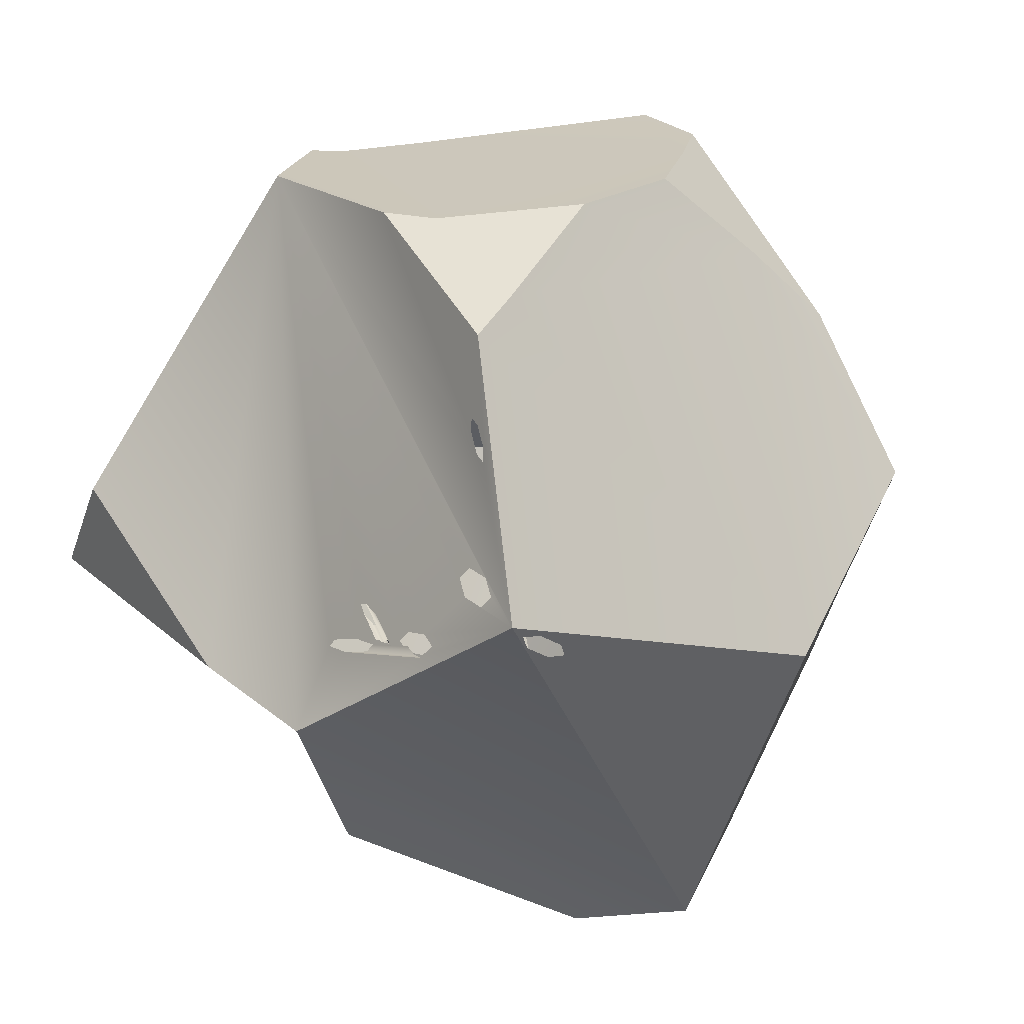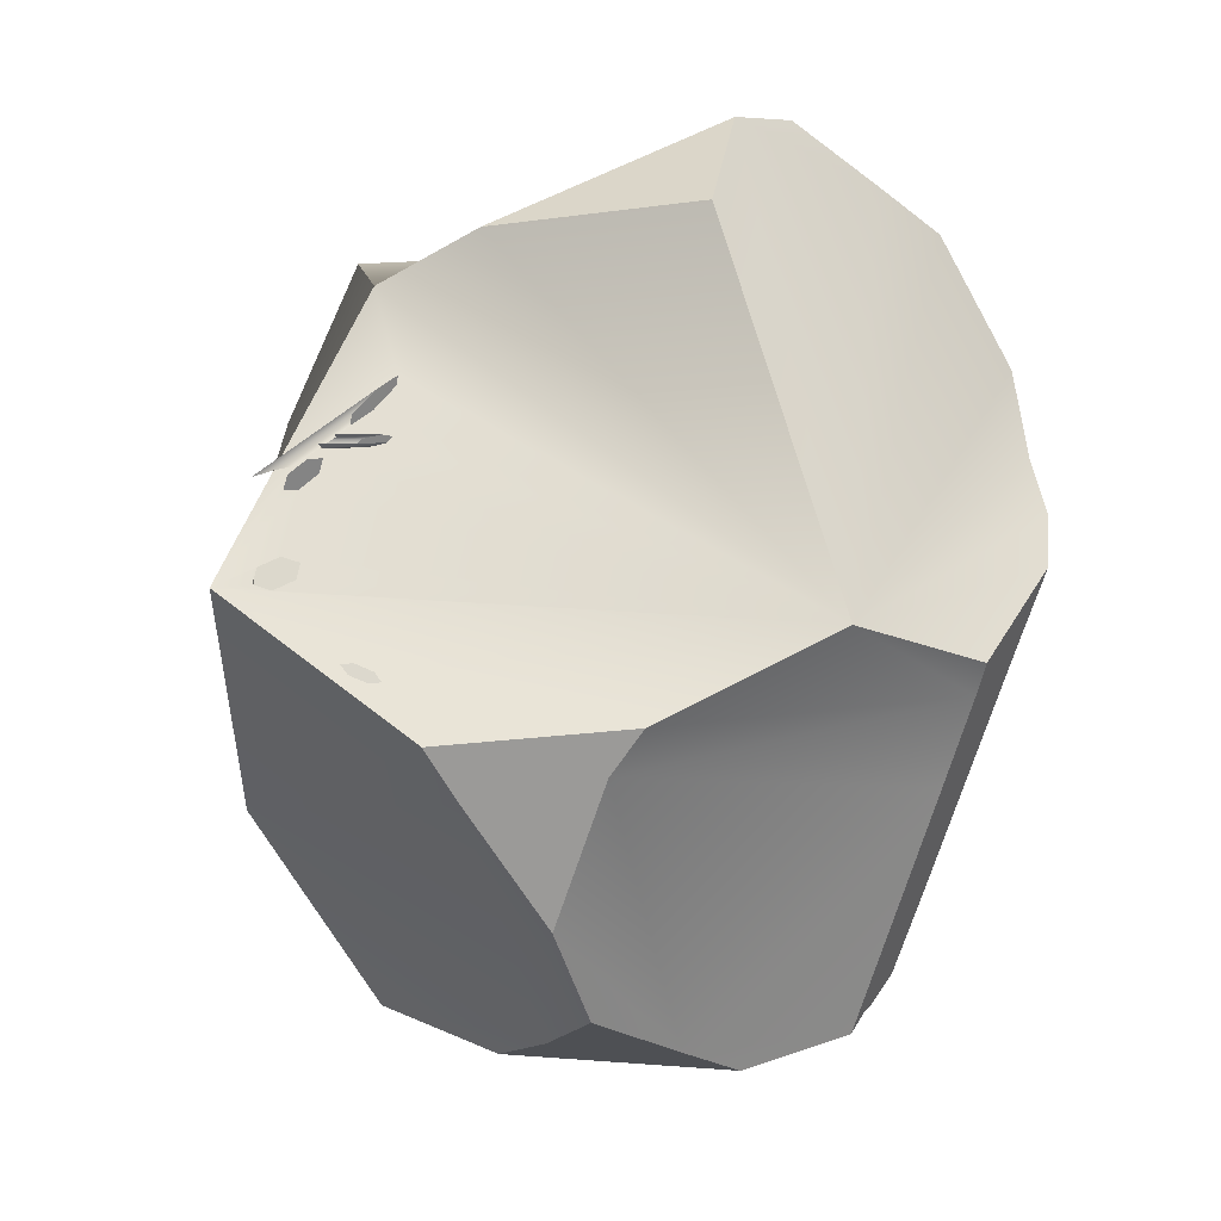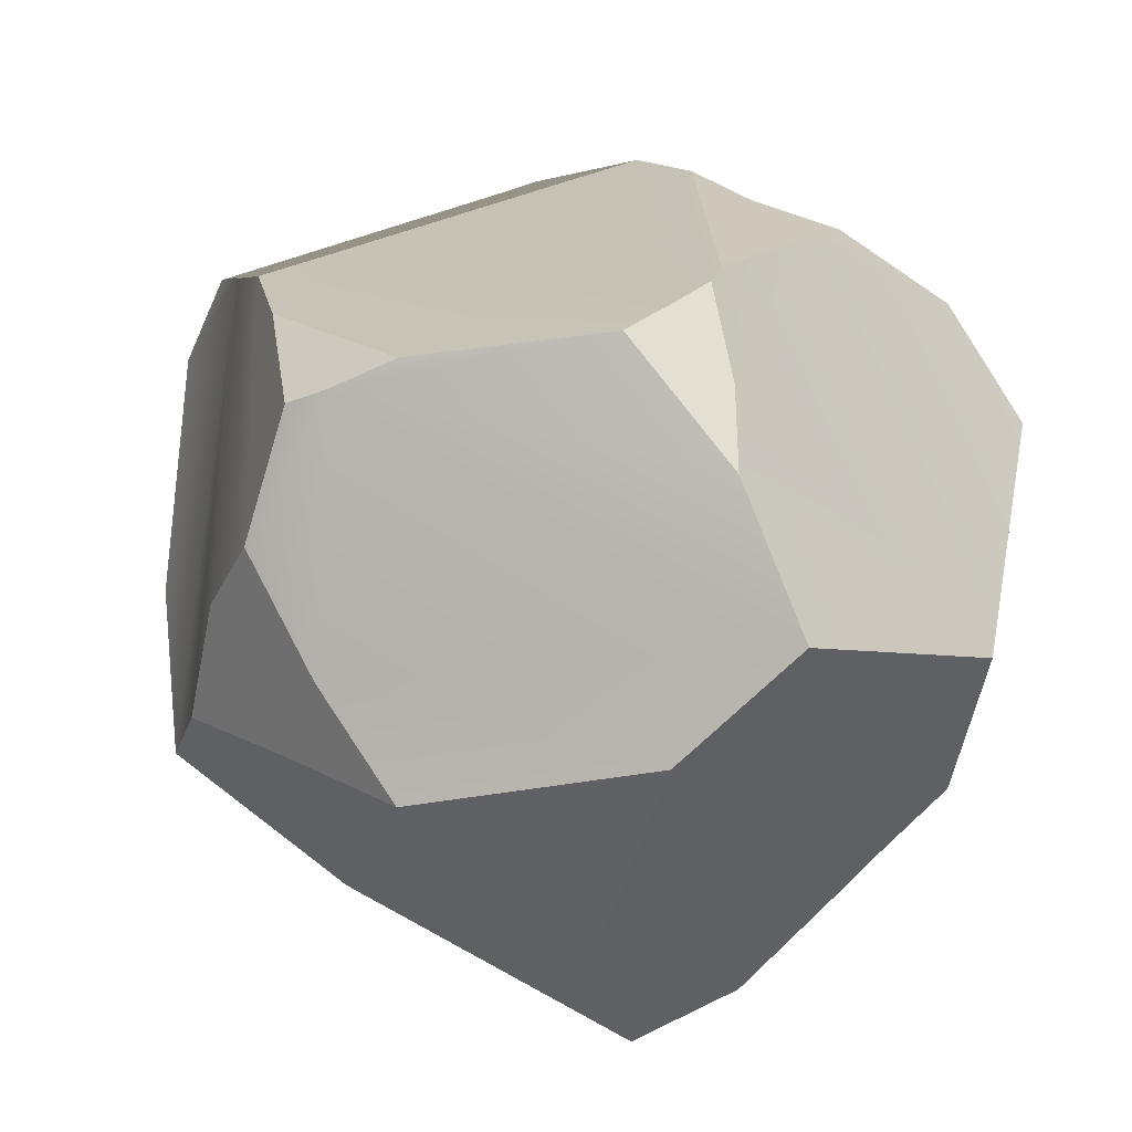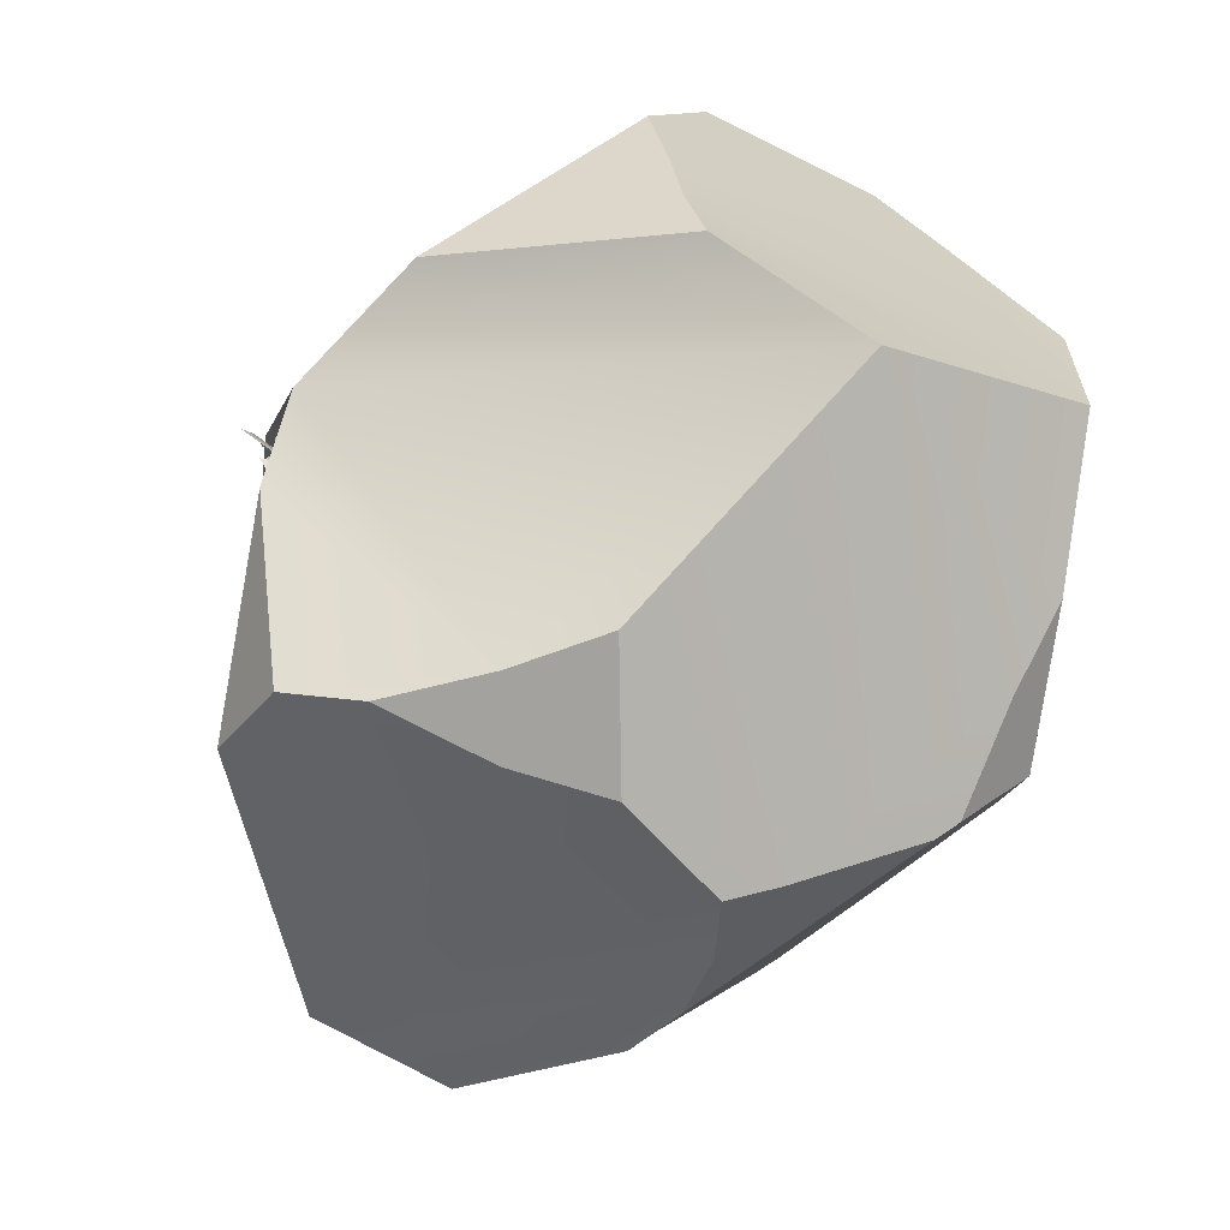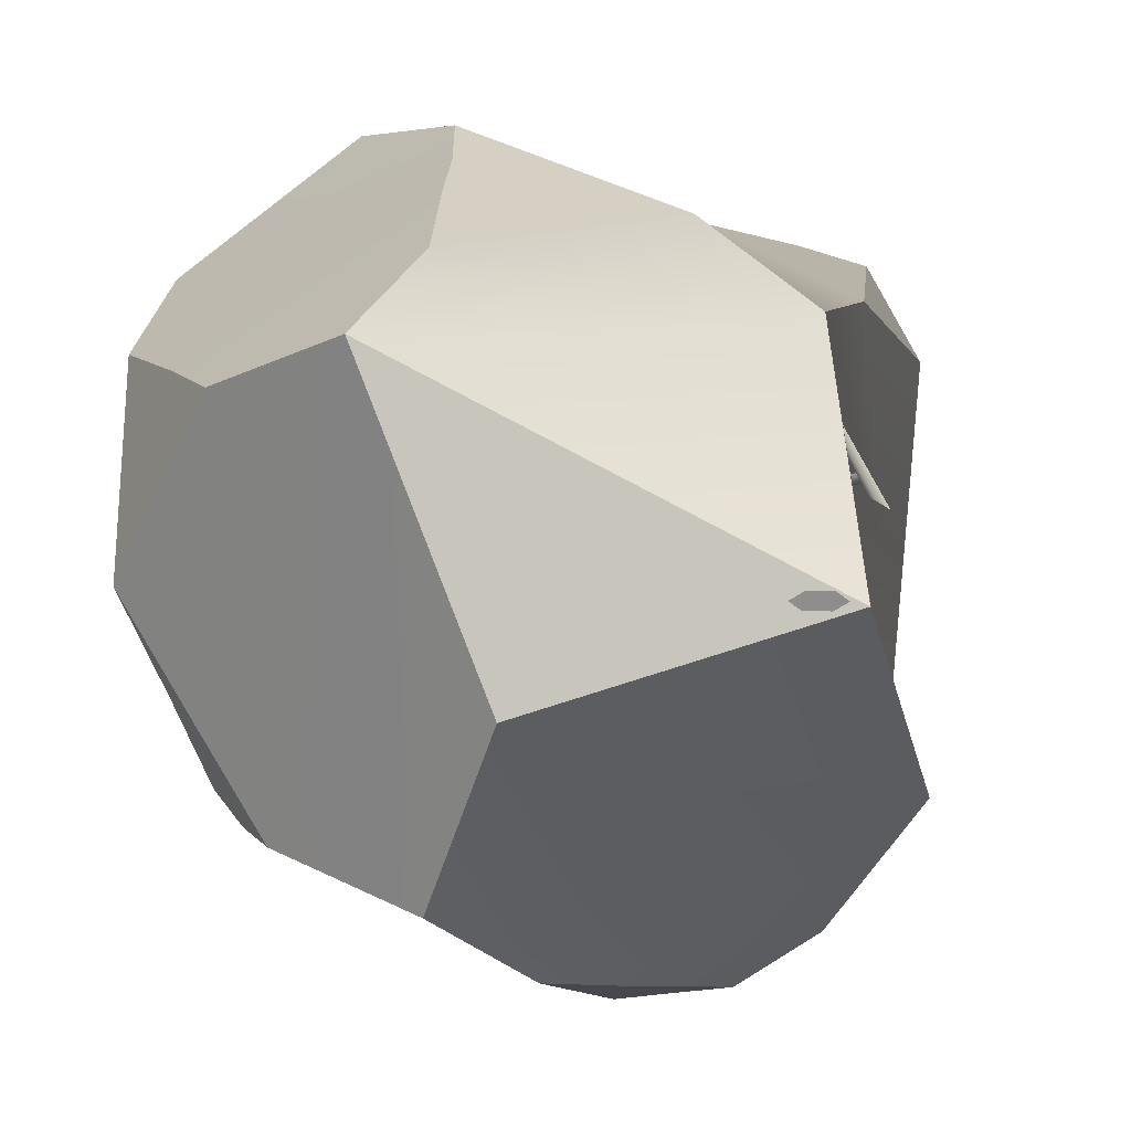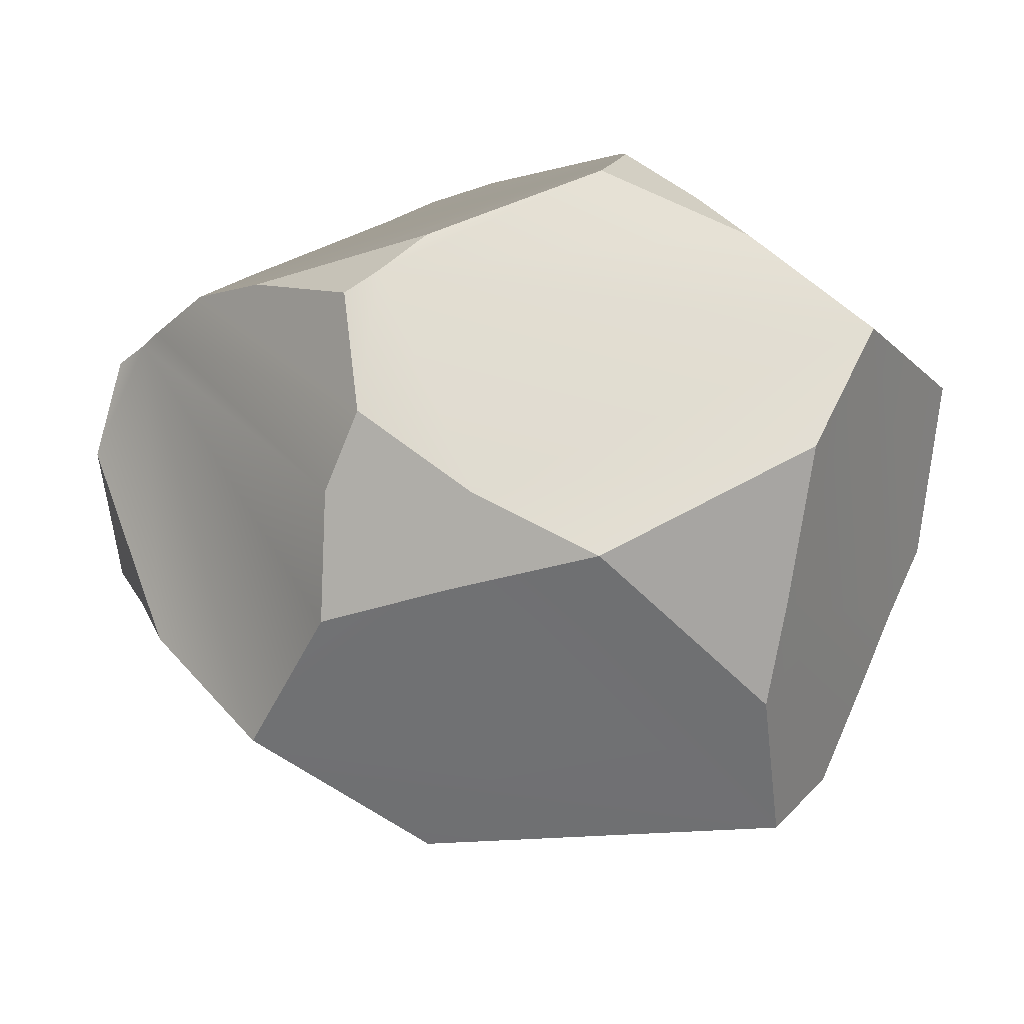
<metadata>
{"format":"obj","ext":"obj","renderer":"f3d","projection":"perspective","resolution":1024,"background":"white","views":[{"elev":-64.4,"azim":140.8,"up":"+Y"},{"elev":-19.0,"azim":63.9,"up":"+Z"},{"elev":46.6,"azim":-74.0,"up":"+Y"},{"elev":62.6,"azim":129.6,"up":"+Z"},{"elev":-3.3,"azim":-36.1,"up":"+Z"},{"elev":21.9,"azim":-104.6,"up":"+Y"}]}
</metadata>
<code>
g Mesh1 Component_11_1 Model
v 103226 10290 -7.51e+04
v 103155 1.011e+04 -7.505e+04
v 103261 1.034e+04 -7.504e+04
f 1 2 3
v 103109 1.004e+04 -7.511e+04
f 2 1 4
f 3 2 1
v 103193 1.013e+04 -7.504e+04
f 3 2 5
f 5 2 3
v 103377 1.047e+04 -7.502e+04
f 5 6 3
v 103212 1.011e+04 -7.503e+04
f 6 5 7
f 7 5 6
f 3 6 5
v 103161 1.026e+04 -7.49e+04
f 8 3 6
v 102941 9965 -7.518e+04
f 8 9 3
v 103153 1.028e+04 -7.479e+04
f 10 9 8
v 102838 9825 -75316
f 10 11 9
v 103269 1.045e+04 -7.457e+04
f 12 11 10
v 103081 1.048e+04 -7.35e+04
f 12 13 11
v 103387 1.06e+04 -7.445e+04
f 13 12 14
f 14 12 13
f 11 13 12
v 102533 9273 -7.634e+04
f 11 13 15
f 15 13 11
v 9.82e+04 1.116e+04 -7.403e+04
f 13 16 15
v 9.907e+04 1.116e+04 -7.319e+04
f 13 17 16
v 101783 1.082e+04 -7.266e+04
f 17 13 18
f 16 17 13
v 9.796e+04 1.377e+04 -7.411e+04
f 17 19 16
v 9.973e+04 1.195e+04 -7.251e+04
f 19 17 20
f 20 17 19
v 100158 1.243e+04 -72086
f 17 21 20
f 18 21 17
v 100569 1.299e+04 -7.161e+04
f 21 18 22
f 17 21 18
f 20 21 17
f 21 19 20
v 9.922e+04 1.607e+04 -7.284e+04
f 19 21 23
f 20 19 21
f 23 21 19
f 22 23 21
v 100654 1.483e+04 -7.14e+04
f 23 22 24
f 24 22 23
f 18 24 22
f 24 18 13
f 13 18 24
f 18 13 17
f 22 24 18
f 22 18 21
f 21 23 22
v 104551 1.418e+04 -7.197e+04
f 25 24 13
v 103829 1.475e+04 -7.166e+04
f 24 25 26
f 13 24 25
f 26 25 24
v 105002 1.453e+04 -7.25e+04
f 25 27 26
v 105317 1.347e+04 -72238
f 27 25 28
f 28 25 27
v 105637 1.273e+04 -7.253e+04
f 25 29 28
v 104089 1.106e+04 -7.324e+04
f 25 30 29
f 30 25 13
f 13 25 30
f 29 30 25
v 106003 1.23e+04 -7.357e+04
f 31 29 30
f 30 29 31
v 106439 13278 -7.726e+04
f 32 29 31
f 27 29 32
f 29 27 28
f 28 27 29
f 32 29 27
f 31 29 32
f 30 32 31
f 32 30 13
f 13 30 32
f 31 32 30
f 14 32 13
v 103396 10593 -74548
f 32 14 33
f 13 32 14
f 33 14 32
v 103286 1.043e+04 -7.477e+04
f 32 33 34
f 34 33 32
v 103457 1.055e+04 -7.506e+04
f 32 34 35
f 35 34 32
f 35 34 8
f 8 34 35
f 35 8 6
f 6 8 35
f 6 3 8
f 3 9 8
f 3 9 1
f 1 9 3
v 103312 1.037e+04 -7.514e+04
f 1 9 36
f 36 9 1
v 103041 1.007e+04 -7.519e+04
f 37 36 9
f 32 36 37
v 103426 10502 -75112
f 32 38 36
f 32 35 38
f 38 35 32
f 36 38 32
v 103156 1.001e+04 -7.514e+04
f 38 39 36
v 103188 9970 -7.513e+04
f 39 38 40
f 40 38 39
f 36 39 38
v 103144 1.001e+04 -7.515e+04
f 36 39 41
f 41 39 36
f 4 36 41
f 36 4 1
f 41 36 4
f 1 4 36
f 4 1 2
f 37 36 32
f 9 36 37
v 103041 1.004e+04 -7.534e+04
f 32 37 42
f 42 37 32
v 102941 9901 -7.547e+04
f 32 42 43
f 43 42 32
v 102938 9760 -7.611e+04
f 32 43 44
f 44 43 32
f 43 15 44
v 102838 9792 -7.546e+04
f 45 15 43
f 11 15 45
f 45 15 11
f 43 15 45
f 44 15 43
v 102801 9596 -76184
f 44 15 46
f 46 15 44
v 102801 9561 -7.634e+04
f 46 15 47
f 47 15 46
v 102938 9691 -7.642e+04
f 47 15 48
f 48 15 47
f 48 15 32
f 32 15 48
v 103697 1.015e+04 -7.722e+04
f 49 32 15
v 103852 1.027e+04 -7.733e+04
f 32 49 50
f 15 32 49
f 50 49 32
v 105584 11880 -7.806e+04
f 32 50 51
f 51 50 32
v 103931 1.031e+04 -7.743e+04
f 51 50 52
f 52 50 51
v 103861 1.023e+04 -77436
f 51 52 53
f 53 52 51
v 104379 1.049e+04 -7.808e+04
f 53 54 51
v 103707 1.01e+04 -7.733e+04
f 55 54 53
f 55 15 54
v 103622 1.006e+04 -7.722e+04
f 56 15 55
f 15 56 49
f 49 56 15
f 55 15 56
f 54 15 55
v 9.951e+04 1.074e+04 -77371
f 57 54 15
v 104293 1.086e+04 -7.848e+04
f 54 57 58
f 15 54 57
f 58 57 54
v 102232 1.259e+04 -7.991e+04
f 59 58 57
v 104129 1.177e+04 -79412
f 58 59 60
f 57 58 59
f 60 59 58
v 103518 1.241e+04 -7.997e+04
f 60 59 61
f 61 59 60
v 103313 1.336e+04 -8.011e+04
f 62 61 59
f 62 60 61
v 105169 1.176e+04 -78374
f 62 63 60
v 105224 1.483e+04 -7.809e+04
f 64 63 62
v 105845 1.479e+04 -7.747e+04
f 63 64 65
f 65 64 63
v 105216 1.6e+04 -7.595e+04
f 64 66 65
v 104761 1.594e+04 -7.656e+04
f 64 67 66
v 103525 1.489e+04 -7.985e+04
f 68 67 64
v 103349 1.513e+04 -7.961e+04
f 69 67 68
v 103149 1.59e+04 -7.843e+04
f 69 70 67
v 103114 1.534e+04 -7.949e+04
f 71 70 69
v 102659 1.585e+04 -7.906e+04
f 70 71 72
f 72 71 70
v 9.943e+04 1.559e+04 -7.802e+04
f 71 73 72
v 9.933e+04 1.484e+04 -7.838e+04
f 73 71 74
f 74 71 73
f 69 74 71
v 98920 1.365e+04 -7.853e+04
f 69 75 74
v 9.964e+04 1.21e+04 -79131
f 75 69 76
f 76 69 75
v 101272 1.257e+04 -7.983e+04
f 69 77 76
v 103216 1.397e+04 -8.019e+04
f 77 69 78
f 76 77 69
f 59 76 77
f 76 59 57
f 57 59 76
f 77 76 59
f 78 59 77
f 59 78 62
f 77 59 78
f 62 78 59
f 68 62 78
f 62 68 64
f 64 68 62
f 64 67 68
f 66 67 64
v 104845 1.629e+04 -7.53e+04
f 67 79 66
v 102556 1.713e+04 -7.447e+04
f 67 80 79
v 102277 1.719e+04 -7.45e+04
f 67 81 80
v 101763 17244 -7.479e+04
f 81 67 82
f 82 67 81
f 70 82 67
v 101568 1.727e+04 -7.491e+04
f 82 70 83
f 83 70 82
v 101826 1.619e+04 -78581
f 84 83 70
v 101317 1.729e+04 -7.505e+04
f 84 85 83
v 100871 1.687e+04 -76994
f 85 84 86
f 86 84 85
v 100560 1.663e+04 -7.756e+04
f 84 87 86
v 100428 16469 -7.793e+04
f 87 84 88
f 88 84 87
f 72 88 84
f 72 73 88
f 72 73 71
f 88 73 72
f 73 87 88
v 98581 1.498e+04 -7.71e+04
f 89 87 73
f 87 89 23
f 23 89 87
v 9.826e+04 1.526e+04 -7.377e+04
f 89 90 23
v 9.776e+04 1.456e+04 -76083
f 90 89 91
f 91 89 90
v 9.839e+04 1.409e+04 -7.739e+04
f 89 92 91
f 92 89 73
f 91 92 89
v 97755 12804 -7.437e+04
f 92 93 91
f 93 92 16
f 16 92 93
f 92 76 16
f 76 92 75
f 16 76 92
f 76 57 16
f 16 57 76
v 101976 9525 -7.62e+04
f 94 16 57
v 102238 9403 -76202
f 95 16 94
f 16 95 15
f 15 95 16
v 102363 9350 -7.629e+04
f 15 95 96
f 96 95 15
v 102219 9422 -7.638e+04
f 97 15 96
f 97 57 15
v 101958 9543 -7.638e+04
f 98 57 97
v 101841 9593 -7.629e+04
f 57 98 99
f 99 98 57
f 97 57 98
f 15 57 97
f 96 15 97
f 94 57 99
f 57 16 94
f 94 16 95
f 99 57 94
f 15 16 13
f 75 92 76
f 92 73 75
f 73 89 92
f 73 87 89
f 88 87 73
f 75 73 92
f 75 73 74
f 74 73 75
f 74 75 69
f 71 74 69
f 69 70 71
f 67 70 69
f 67 82 70
f 68 67 69
f 78 69 68
f 78 69 77
f 68 69 78
f 78 62 68
f 91 93 92
f 19 91 93
f 91 19 90
f 90 19 91
f 19 23 90
f 90 23 19
f 23 90 89
f 93 91 19
f 16 19 93
f 16 19 17
f 93 19 16
v 100382 1.676e+04 -7.376e+04
f 100 87 23
f 87 100 85
f 23 87 100
f 85 100 87
v 101288 1.694e+04 -7.402e+04
f 101 85 100
f 85 101 82
f 100 85 101
f 82 101 85
f 82 101 81
f 81 101 82
v 103867 1.652e+04 -7.397e+04
f 101 102 81
f 102 101 24
f 24 101 102
f 100 24 101
f 24 100 23
f 23 100 24
f 101 24 100
f 81 102 101
f 81 102 80
f 80 102 81
f 102 79 80
v 104513 16340 -7.463e+04
f 79 102 103
f 80 79 102
f 79 80 67
f 80 81 67
f 66 79 67
f 79 32 66
f 32 79 103
f 103 79 32
f 103 102 79
v 104380 1.628e+04 -7.371e+04
f 103 102 104
f 104 102 103
v 104597 1.542e+04 -7.261e+04
f 102 105 104
f 102 26 105
f 26 102 24
f 24 102 26
f 105 26 102
f 26 27 105
f 26 27 25
f 105 27 26
f 32 105 27
f 105 32 104
f 27 105 32
f 104 32 105
f 104 32 103
f 103 32 104
f 104 105 102
f 66 32 79
v 106131 1.472e+04 -7.728e+04
f 66 32 106
f 106 32 66
f 32 65 106
f 51 65 32
f 65 51 63
f 63 51 65
f 54 63 51
f 63 54 58
f 51 63 54
f 58 54 63
f 63 58 60
f 60 58 63
f 60 63 62
f 62 63 64
f 61 60 62
f 59 61 62
f 51 54 53
f 53 54 55
f 32 65 51
f 106 65 32
f 65 66 106
f 65 66 64
f 106 66 65
f 85 82 83
f 83 82 85
f 83 85 84
f 70 83 84
f 84 70 72
f 72 70 84
f 84 88 72
f 87 85 86
f 86 85 87
f 86 87 84
v 103073 9854 -76343
f 32 107 48
v 103073 9888 -7.619e+04
f 32 108 107
f 32 44 108
f 108 44 32
f 107 108 32
f 48 107 32
f 8 9 10
f 9 11 10
f 10 11 12
v 102953 9455 -7.544e+04
f 10 109 12
v 102953 9665 -7.534e+04
f 109 10 110
f 12 109 10
f 110 10 109
f 8 110 10
v 103016 9816 -7.53e+04
f 110 8 111
f 10 110 8
f 111 8 110
f 28 29 25
g Mesh2 Component_11_1 Model
l 110 111
l 109 110
l 109 12
l 10 12
l 8 10
l 111 8
l 34 8
l 33 34
l 14 33
l 12 14
g Mesh3 Component_11_1 Model
l 39 40
l 41 39
l 4 41
l 4 1
l 2 4
l 5 2
l 7 5
l 7 6
l 6 35
l 3 6
l 1 3
l 36 1
l 38 36
l 40 38
l 35 38
g Mesh4 Component_11_1 Model
l 50 52
l 49 50
l 56 49
l 55 56
l 53 55
l 52 53
g Mesh5 Component_11_1 Model
l 9 37
l 11 9
l 45 11
l 43 45
l 42 43
l 37 42
g Mesh6 Component_11_1 Model
l 97 98
l 96 97
l 95 96
l 94 95
l 99 94
l 98 99
g Mesh7 Component_11_1 Model
l 44 108
l 46 44
l 47 46
l 48 47
l 107 48
l 108 107

</code>
